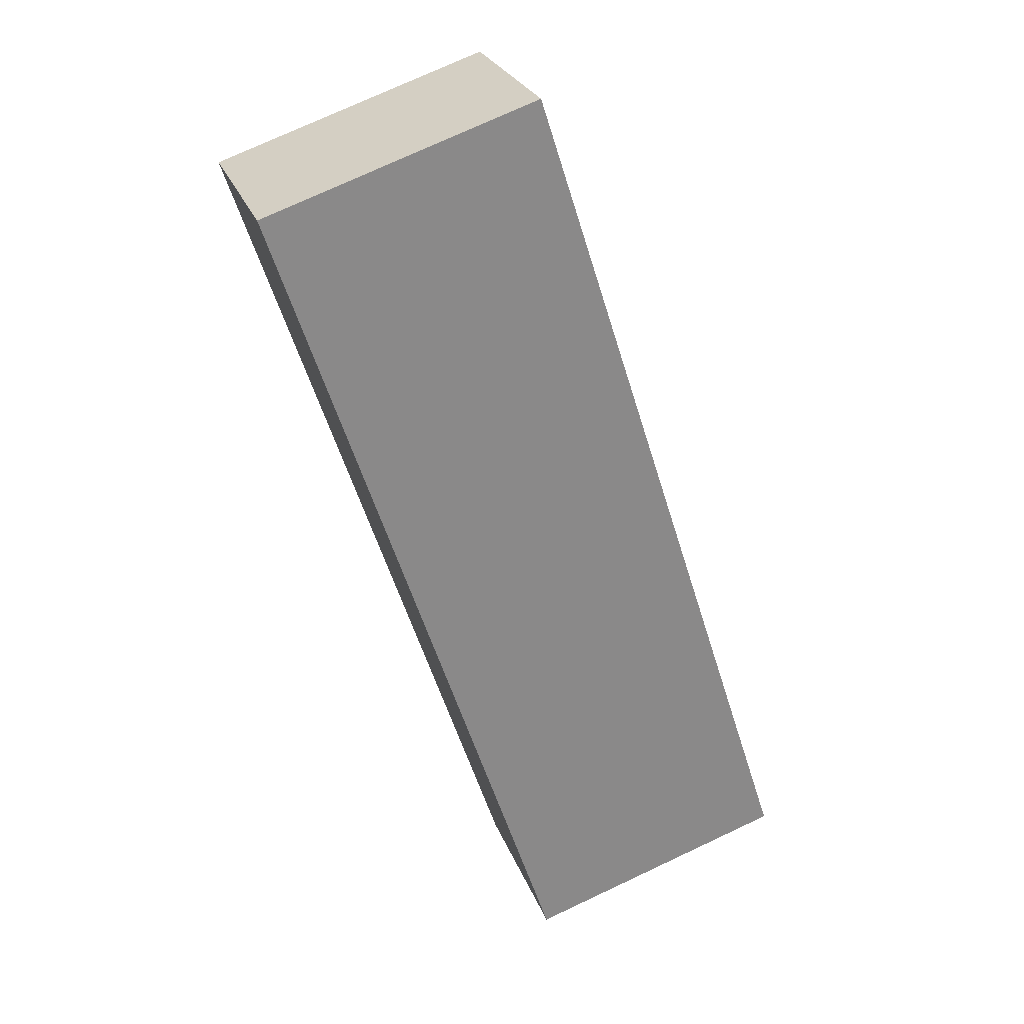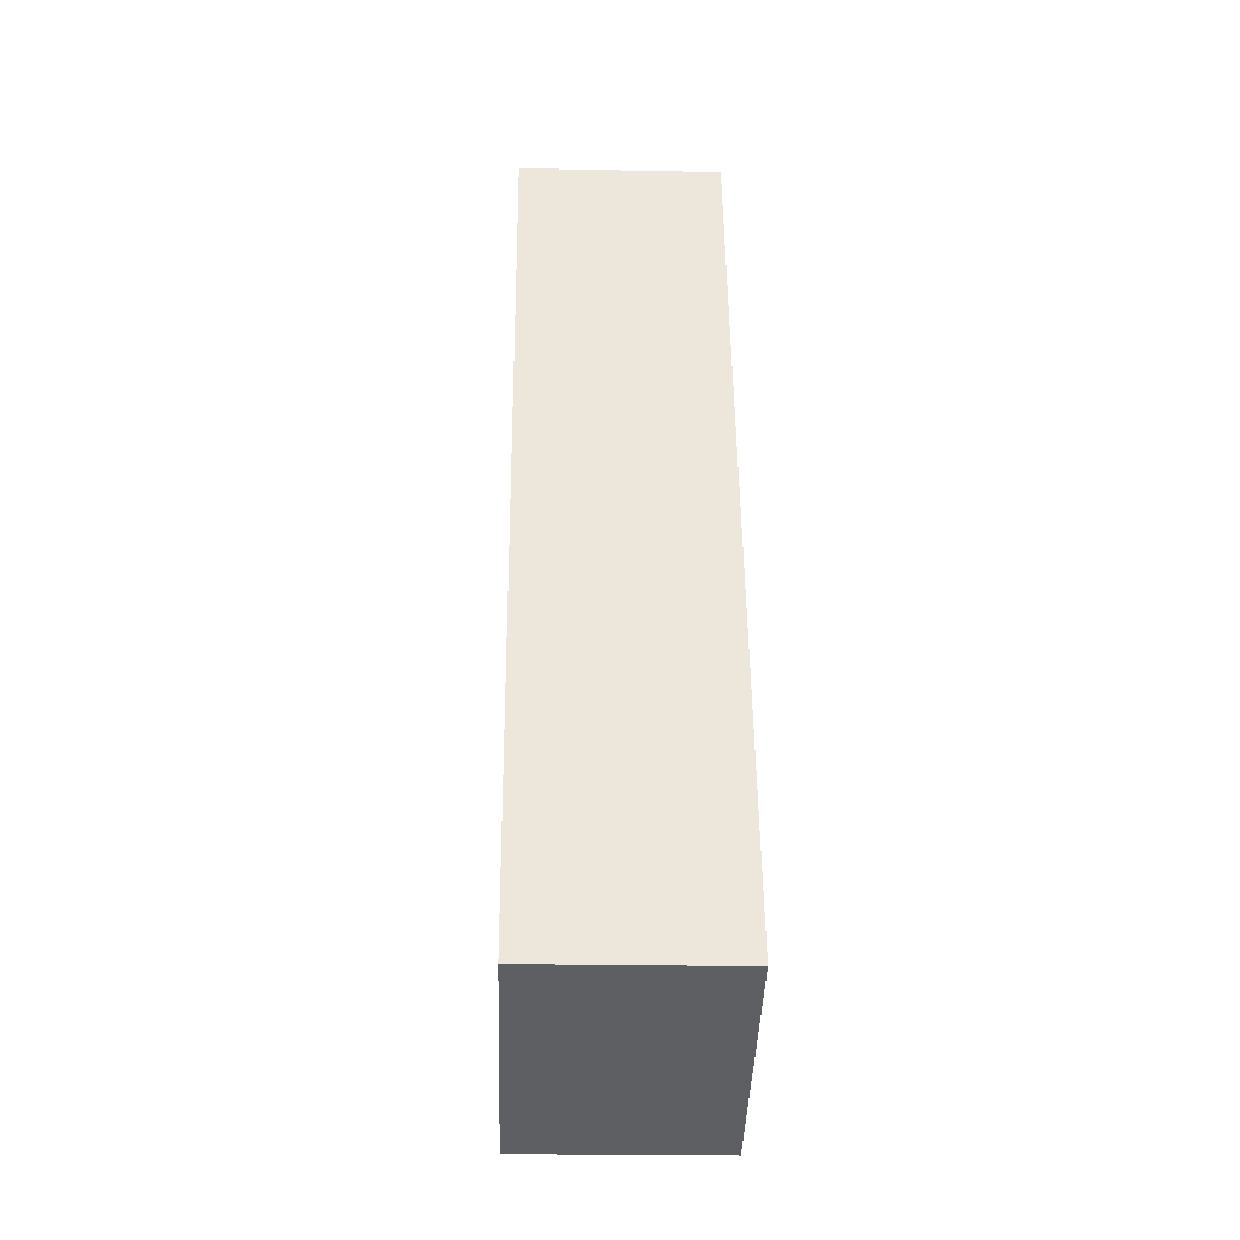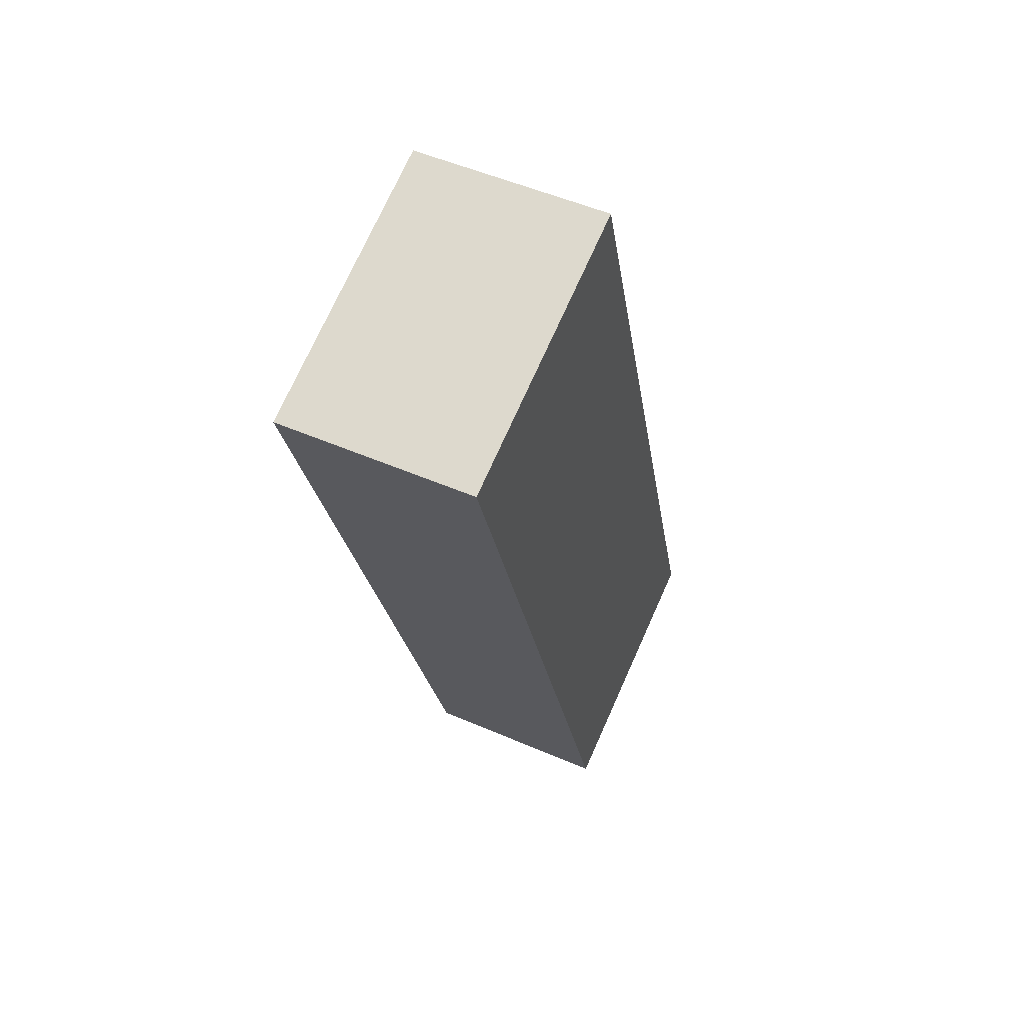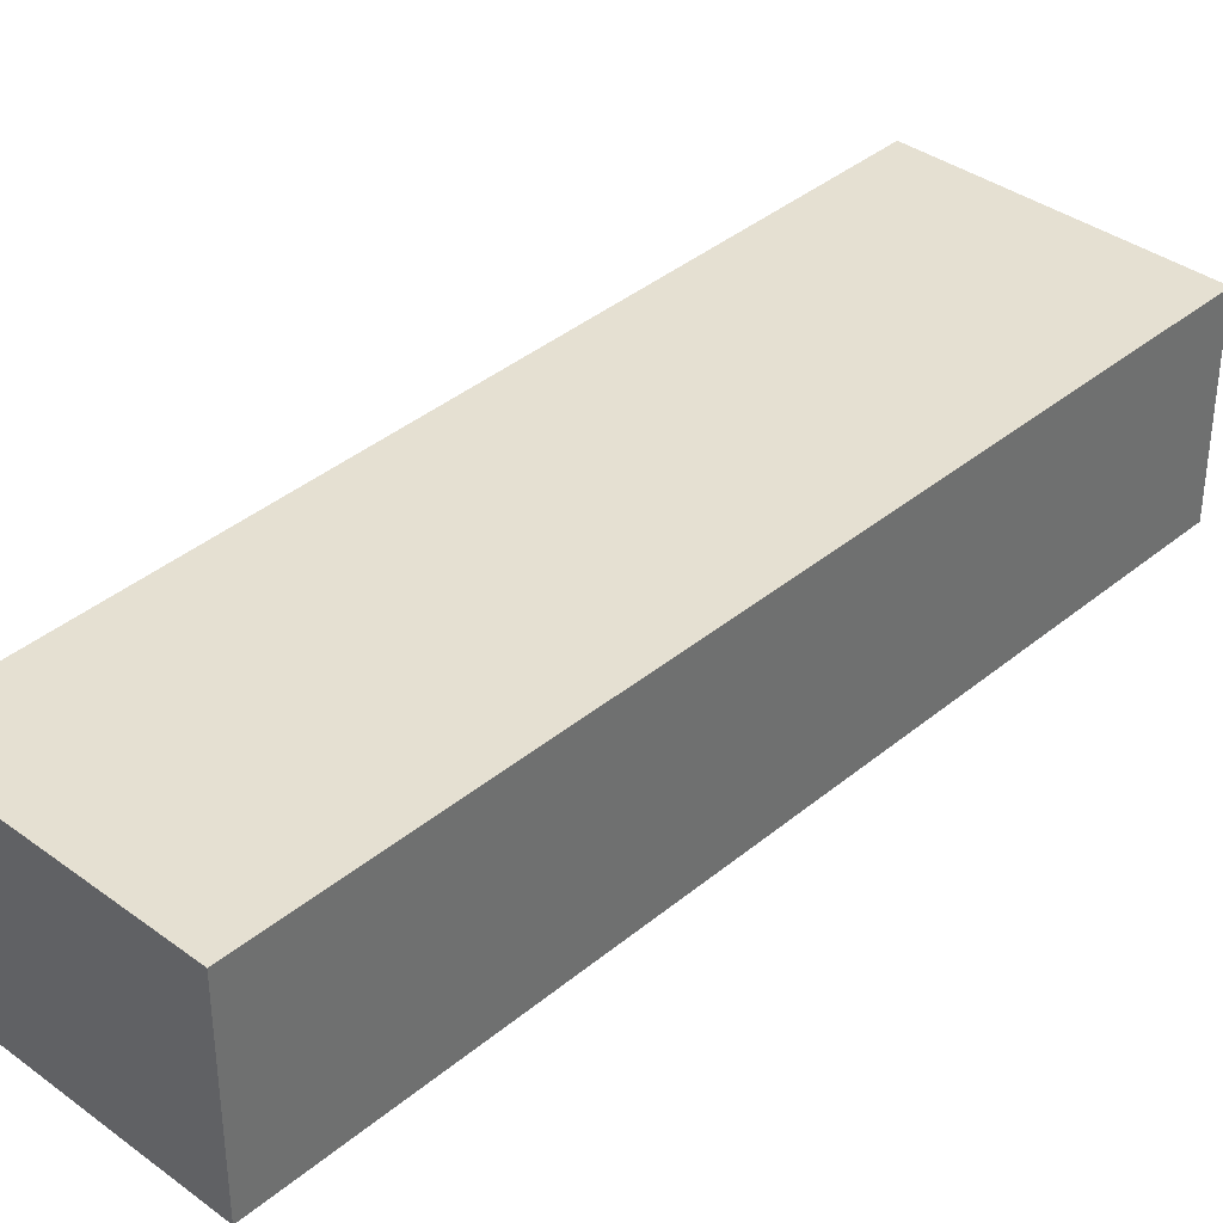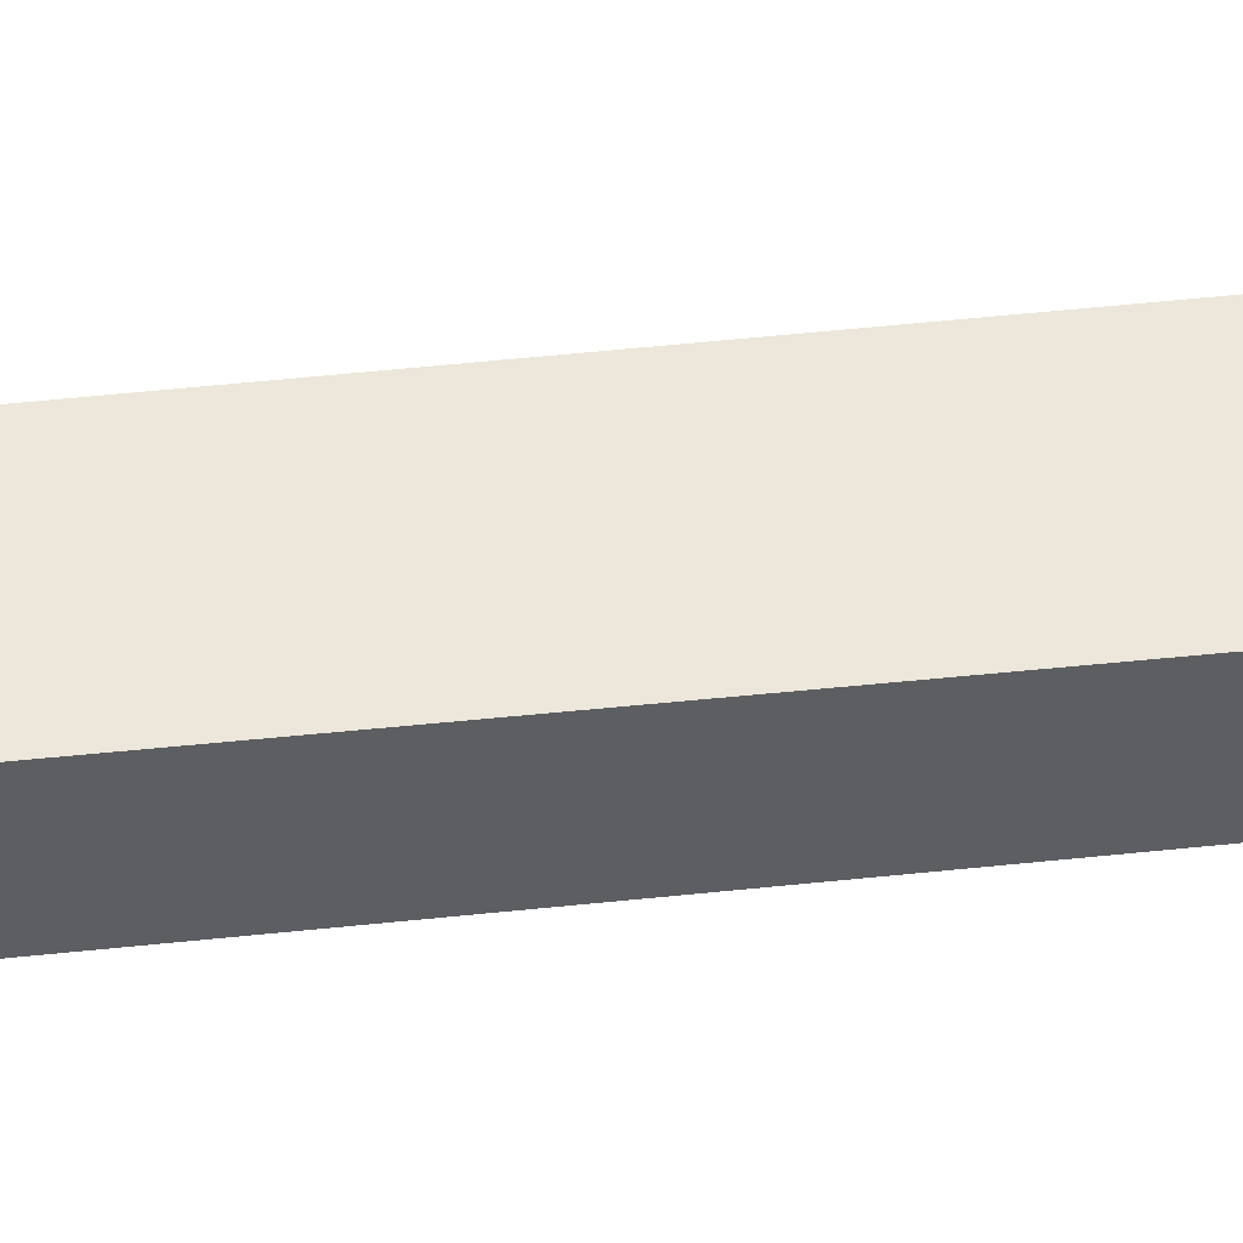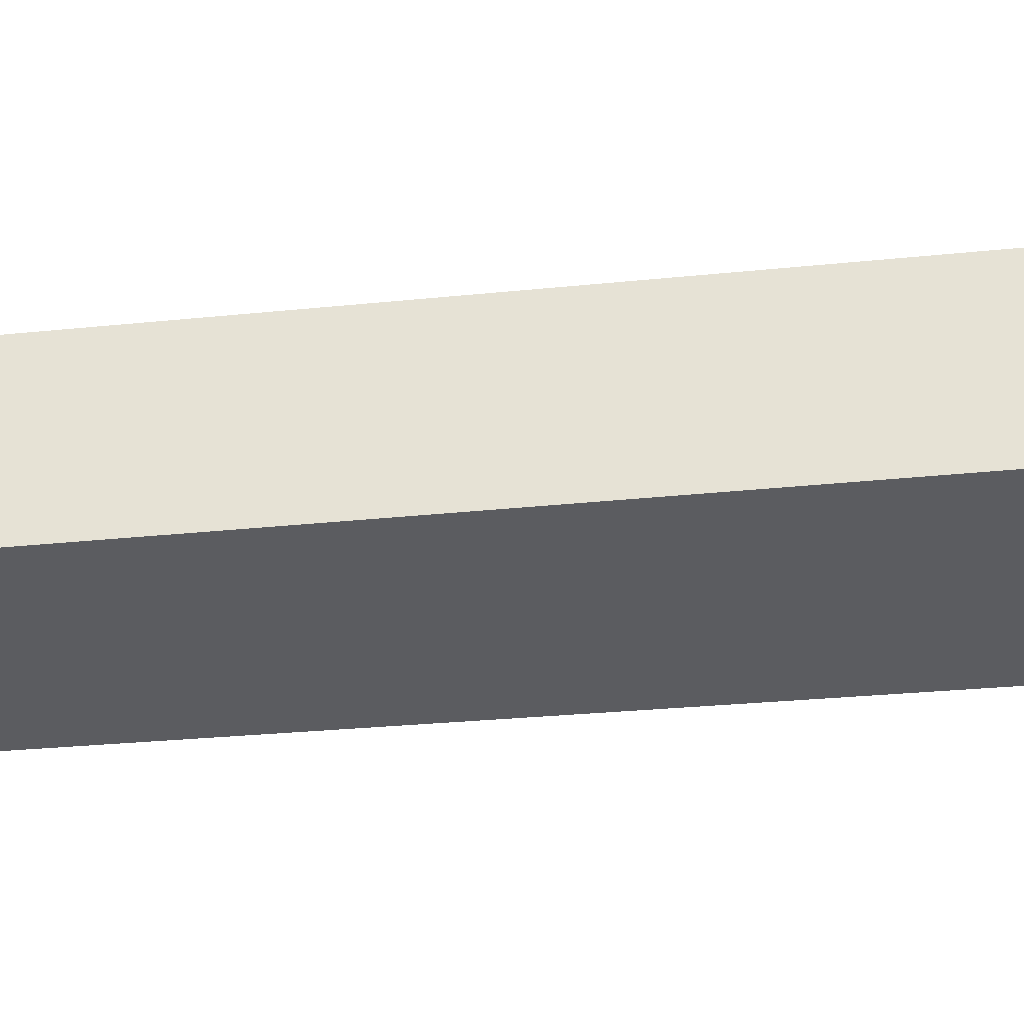
<metadata>
{"format":"obj","ext":"obj","renderer":"f3d","projection":"perspective","resolution":1024,"background":"white","views":[{"elev":26.3,"azim":162.2,"up":"+Z"},{"elev":-23.2,"azim":-92.0,"up":"+Z"},{"elev":51.4,"azim":115.3,"up":"+Z"},{"elev":37.6,"azim":-118.7,"up":"+Y"},{"elev":50.5,"azim":-78.6,"up":"+Y"},{"elev":-34.9,"azim":-64.5,"up":"+Y"}]}
</metadata>
<code>
v  7.154 5.252 -2.312
v  7.505 5.252 23.28
v  14.86 5.252 20.84
v  0 5.252 3.216e-16
v  7.154 1.416e-16 -2.312
v  0 0 0
v  7.505 -1.426e-15 23.28
v  14.86 -1.276e-15 20.84
g defaultobject
f 1 2 3
f 2 1 4
f 5 4 1
f 4 5 6
f 6 2 4
f 2 6 7
f 7 3 2
f 3 7 8
f 8 1 3
f 1 8 5
f 5 7 6
f 7 5 8

</code>
